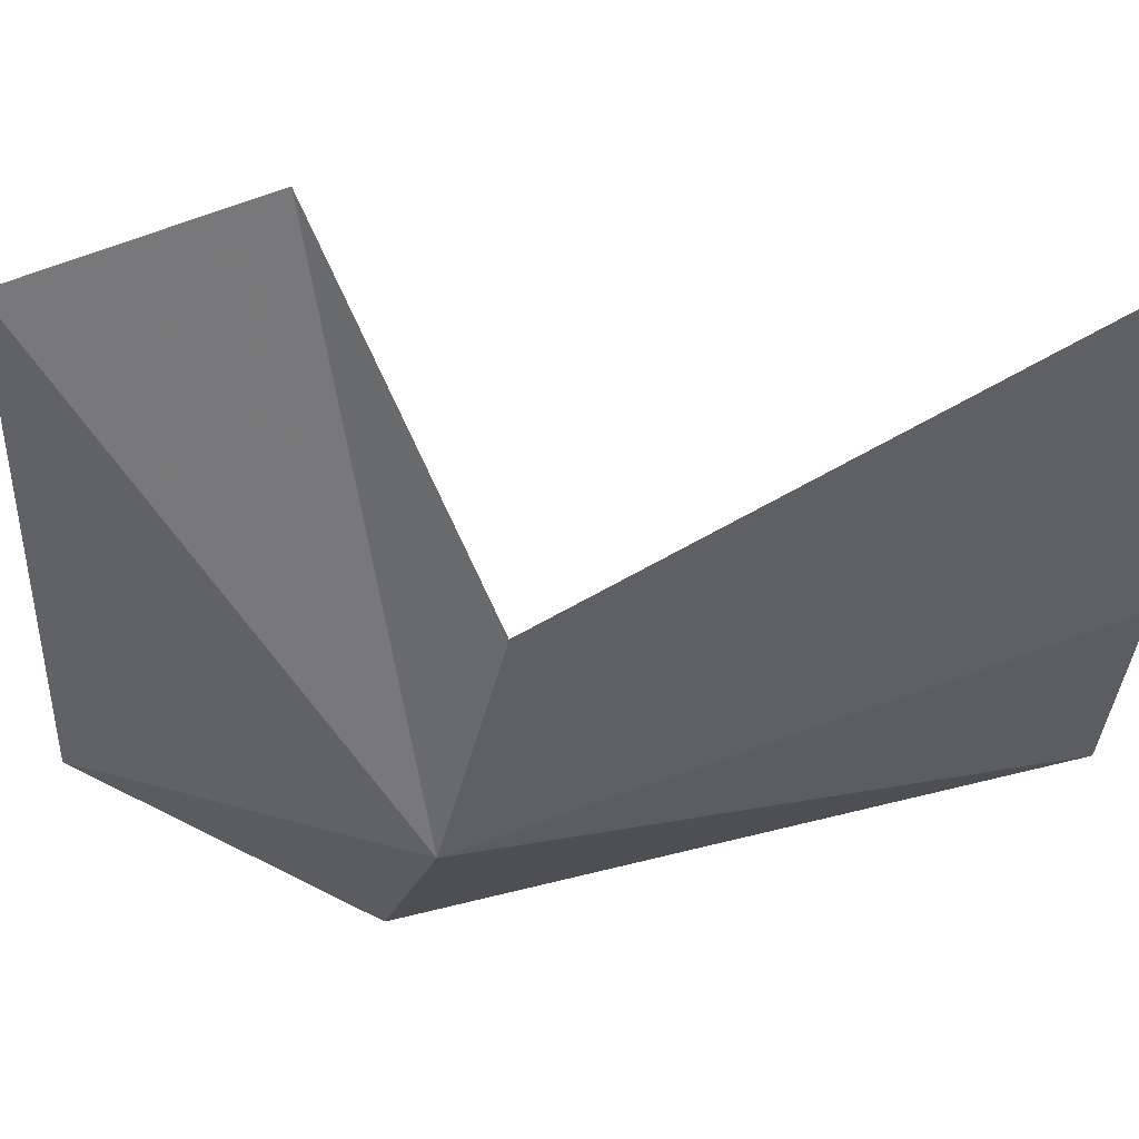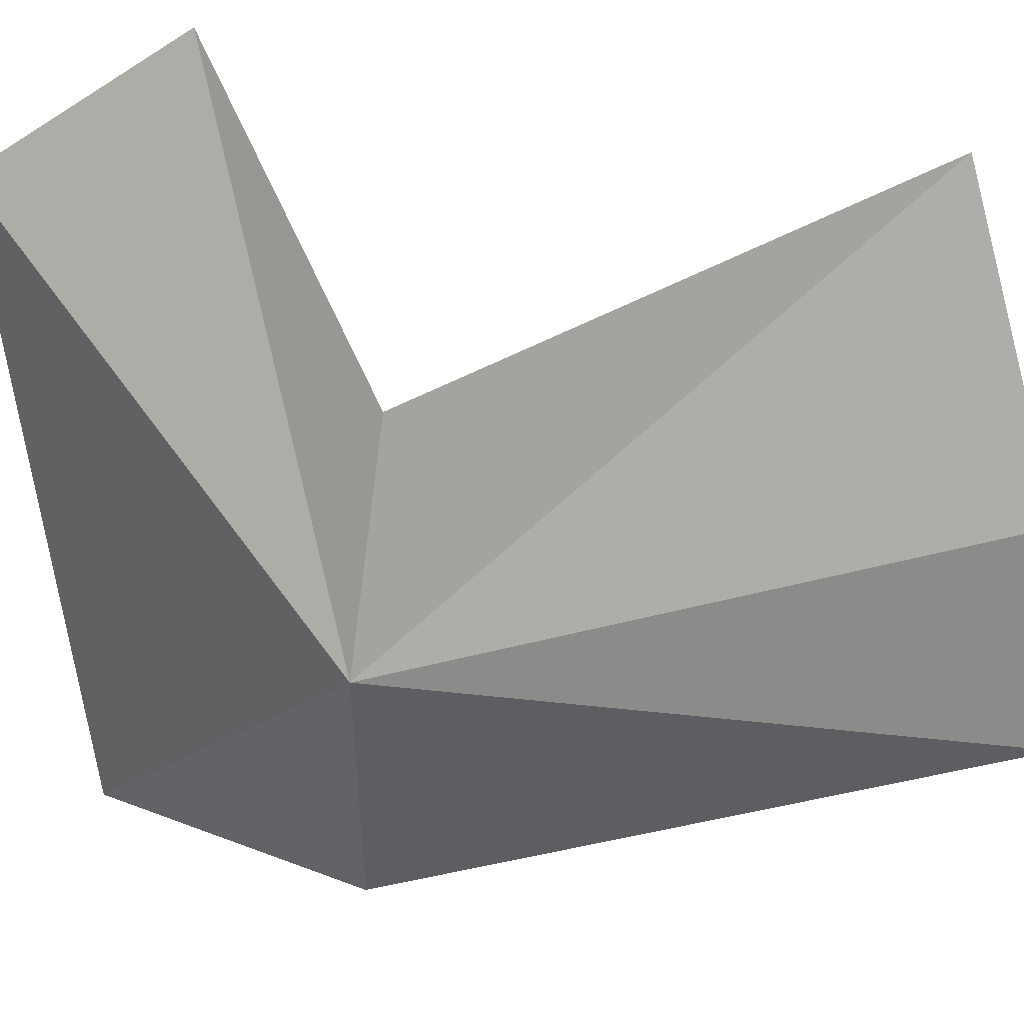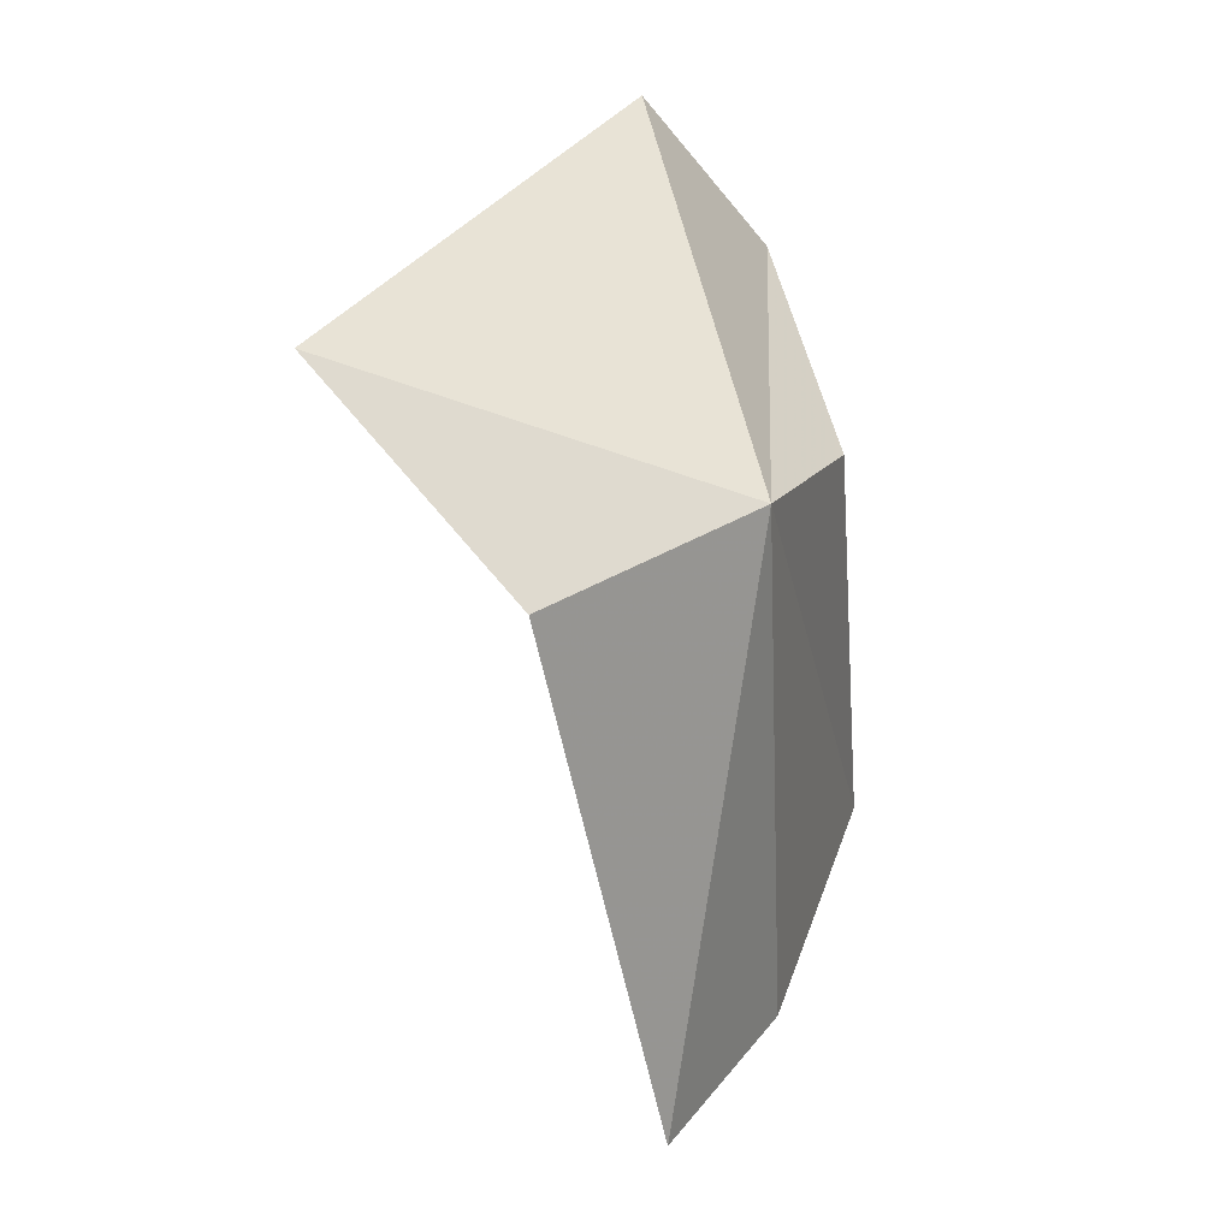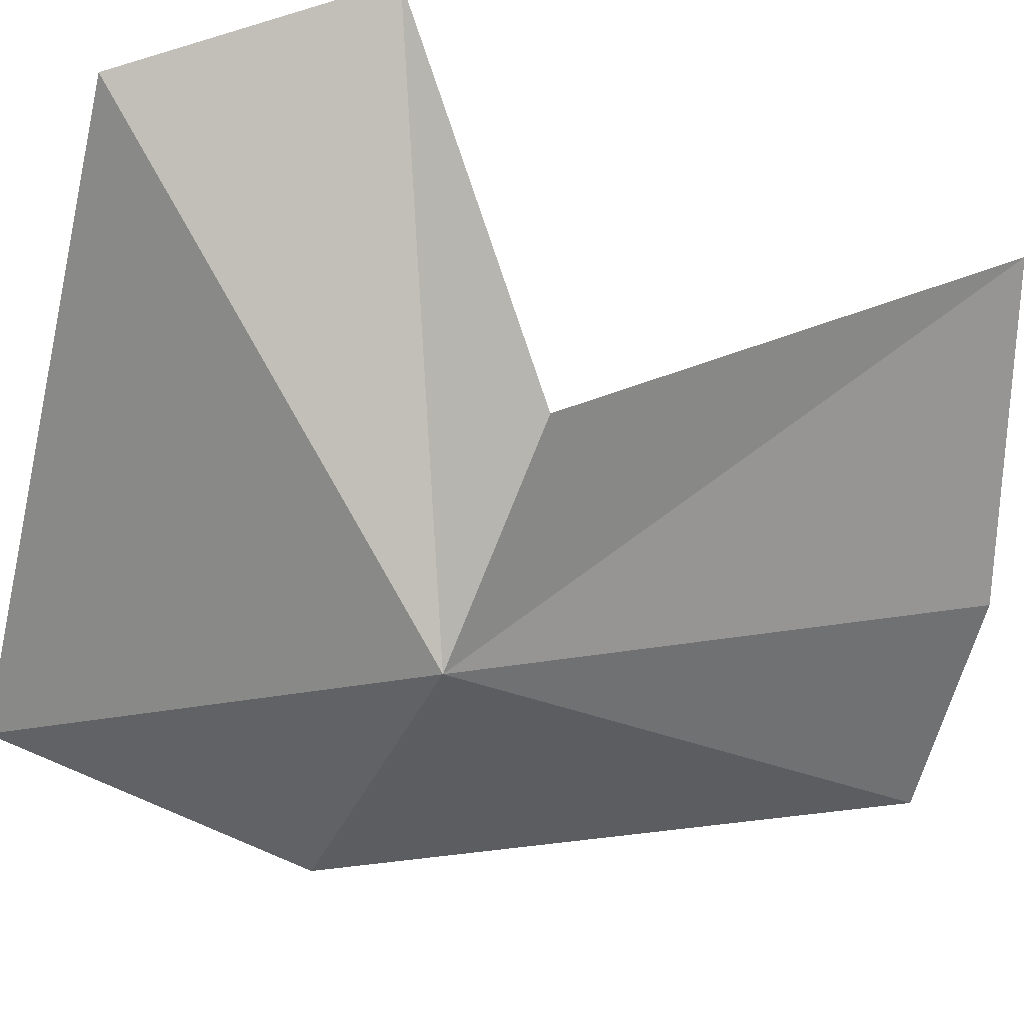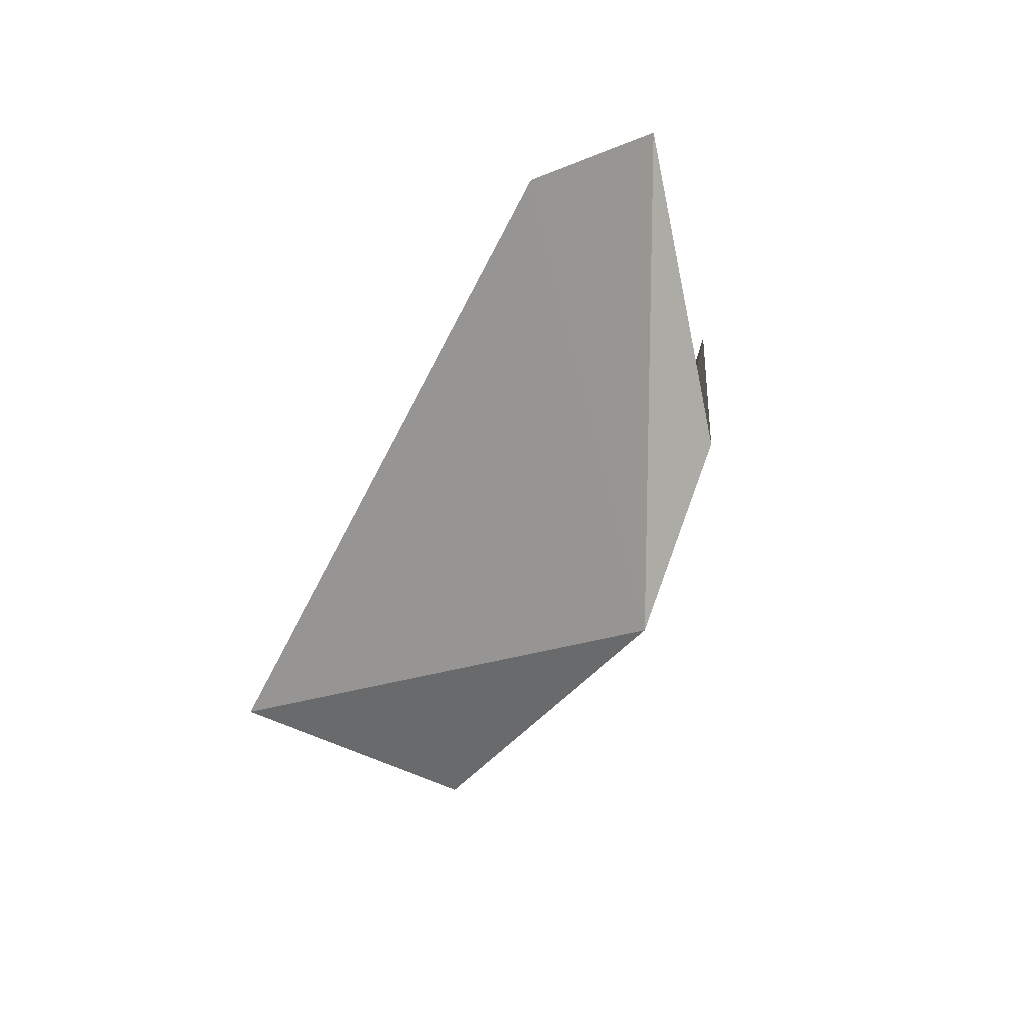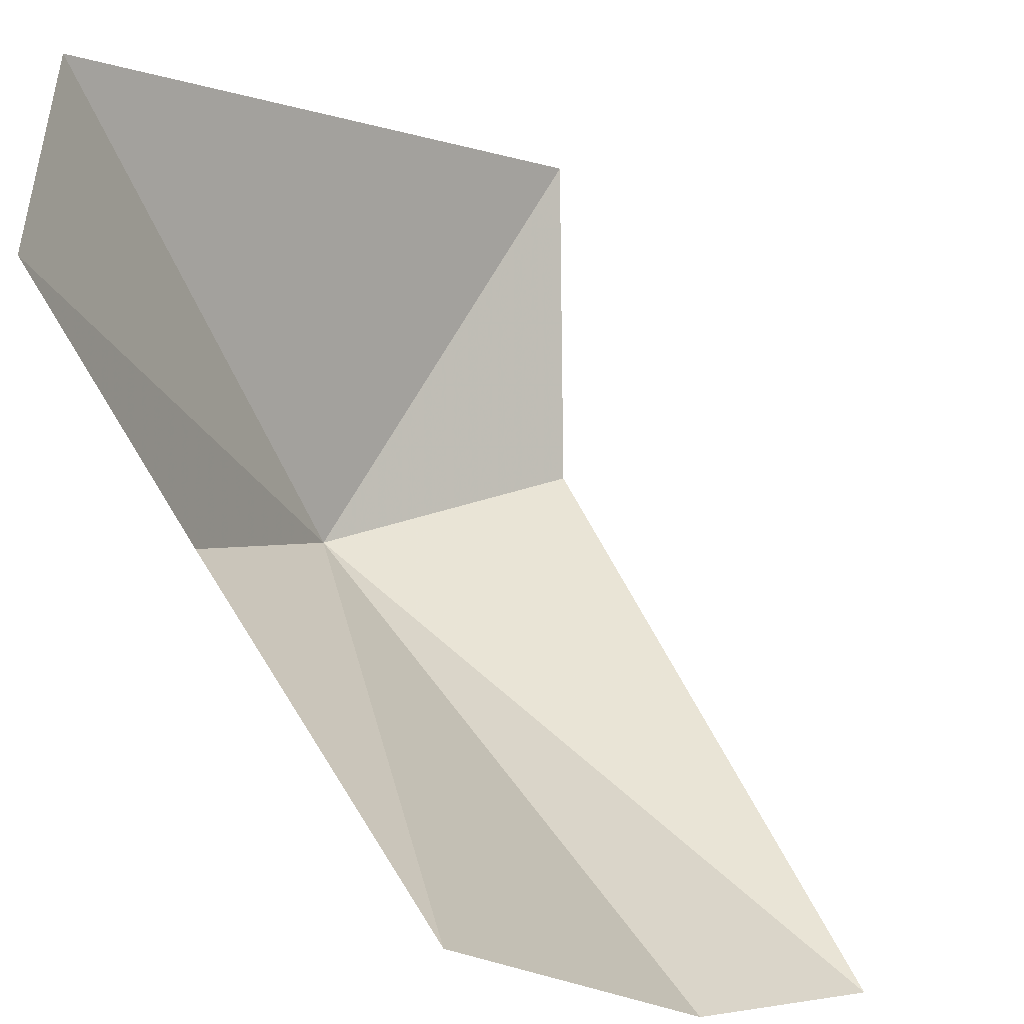
<metadata>
{"format":"obj","ext":"obj","renderer":"f3d","projection":"perspective","resolution":1024,"background":"white","views":[{"elev":8.0,"azim":64.9,"up":"+Y"},{"elev":-20.2,"azim":77.6,"up":"+Y"},{"elev":16.3,"azim":-13.3,"up":"+Z"},{"elev":-18.5,"azim":49.9,"up":"+Y"},{"elev":79.7,"azim":-15.2,"up":"+Z"},{"elev":66.2,"azim":139.8,"up":"+Y"}]}
</metadata>
<code>
v 5.513 23.99 18.48
v 5.036 24 18.66
v 5.494 24.46 18.85
v 5.584 24.16 17.83
v 5.411 23.99 17.77
v 5.671 24.54 18.66
v 5.768 24.45 17.96
v 5.658 24.19 18.48
v 5.236 23.86 18.42
f 1 3 2
f 1 5 4
f 1 6 3
f 1 4 7
f 1 8 6
f 1 9 5
f 1 2 9
f 1 7 8

</code>
